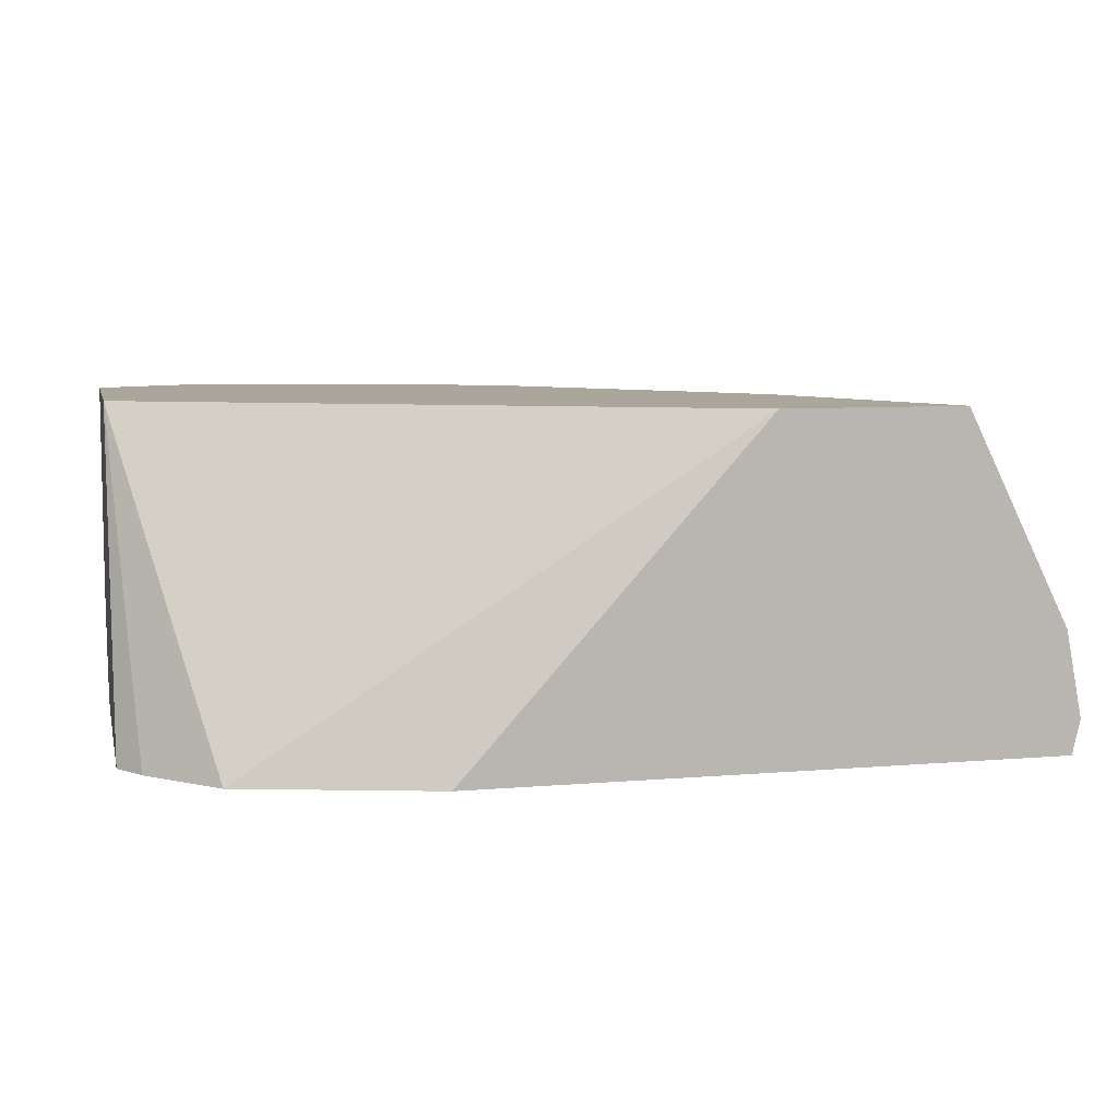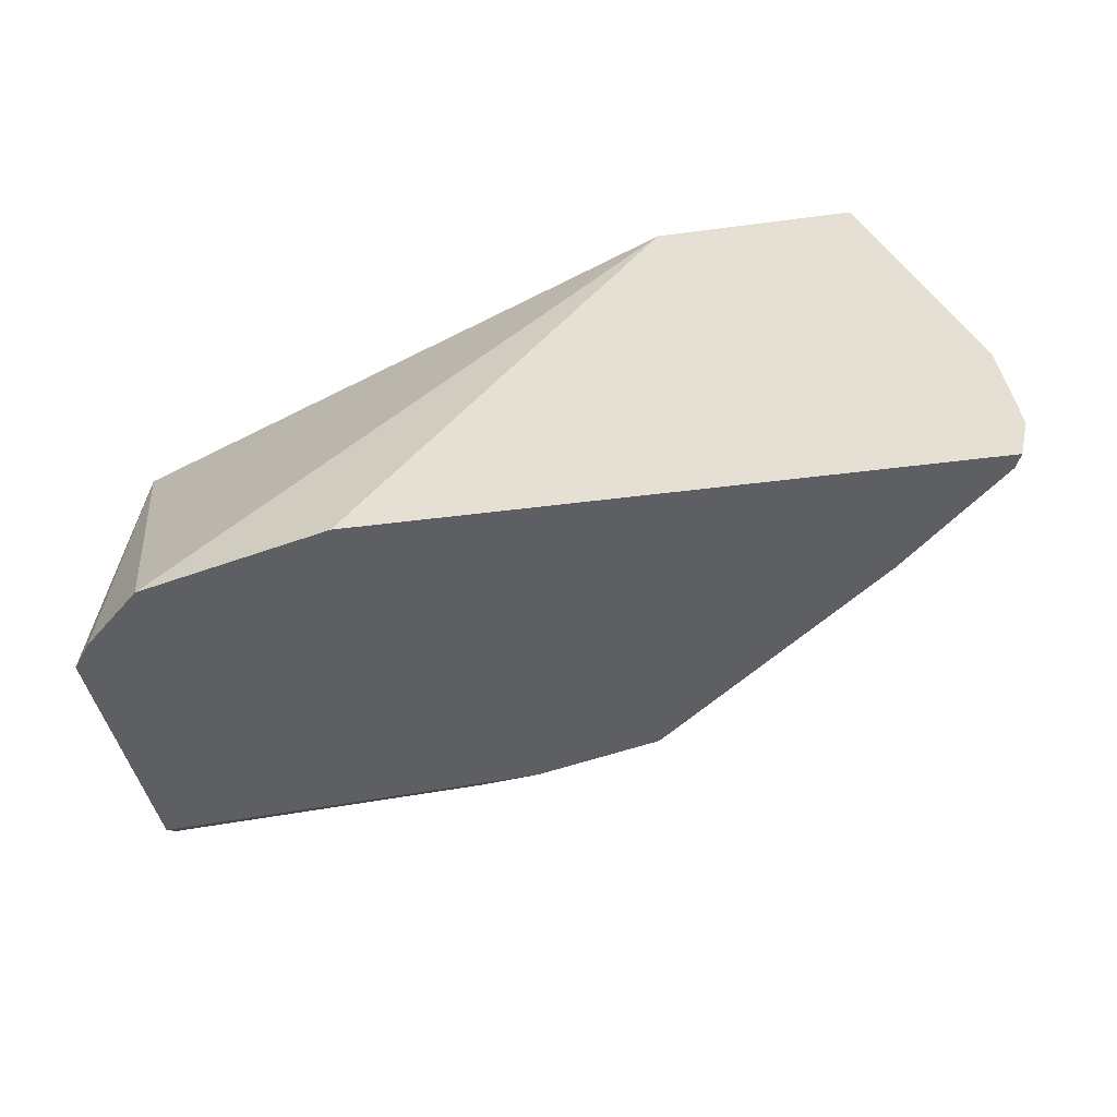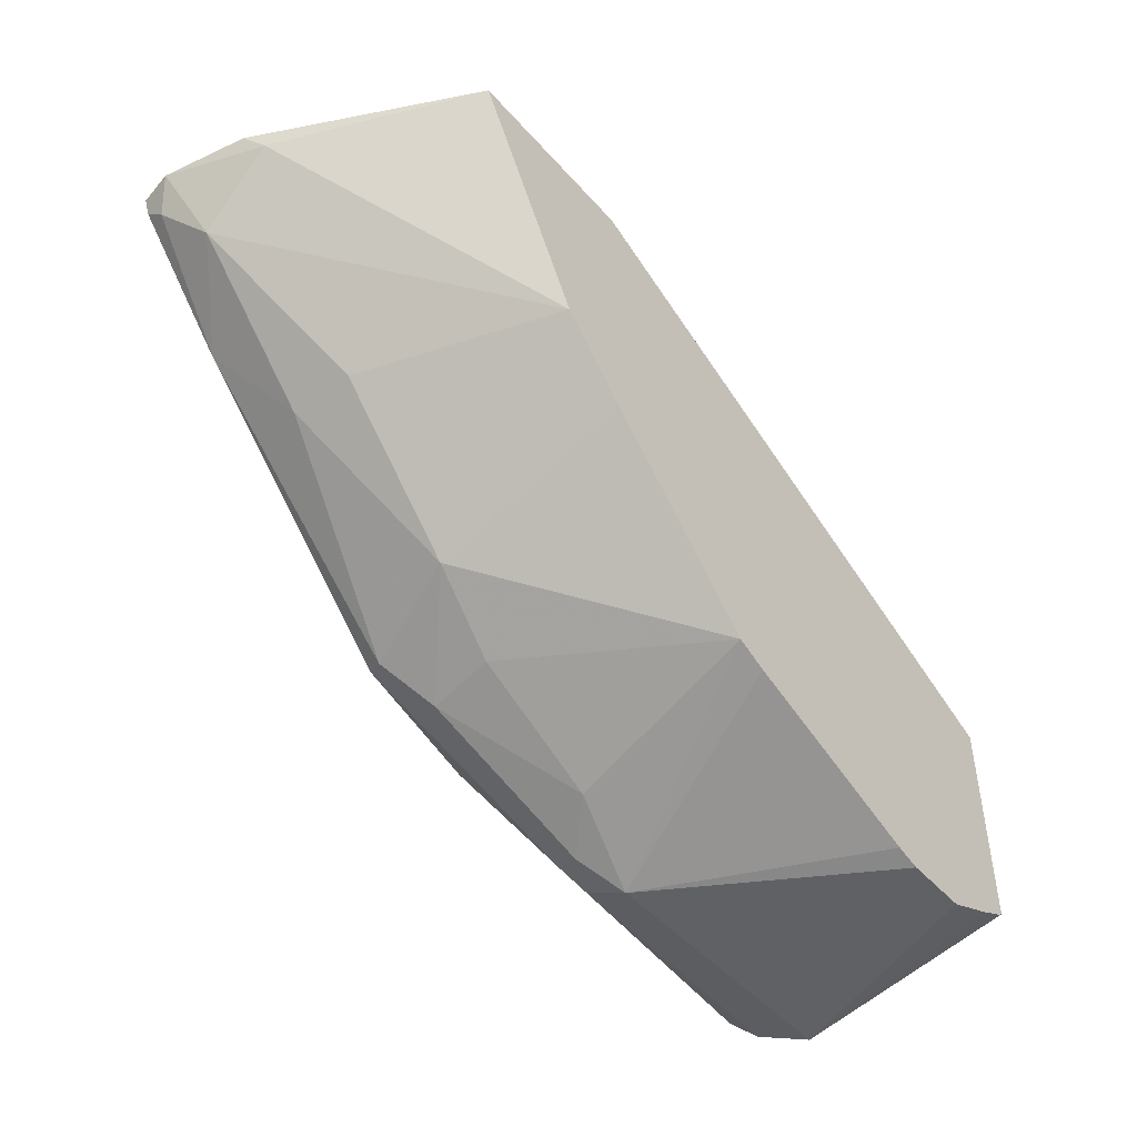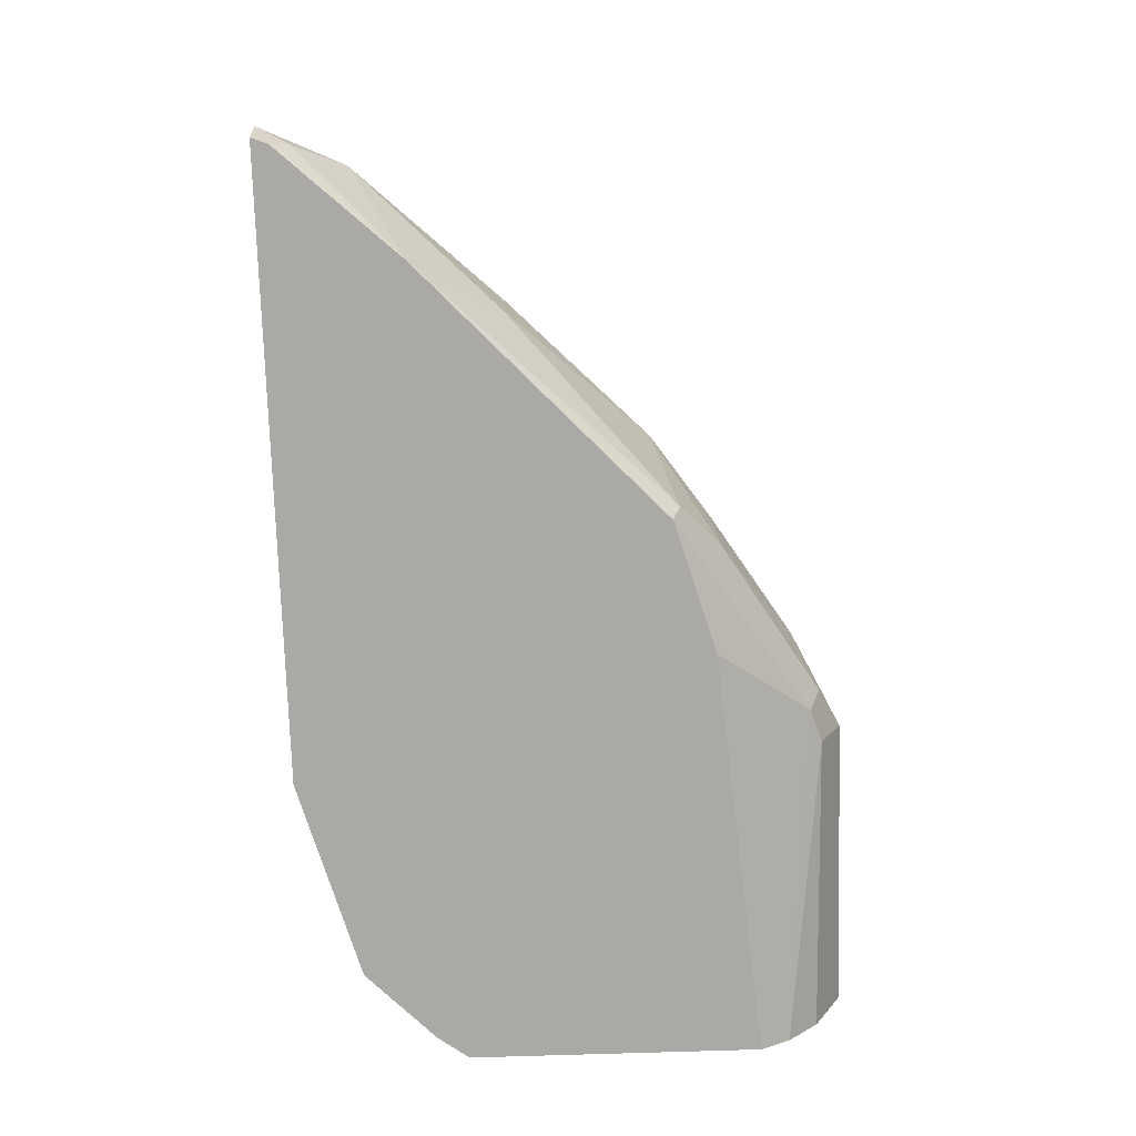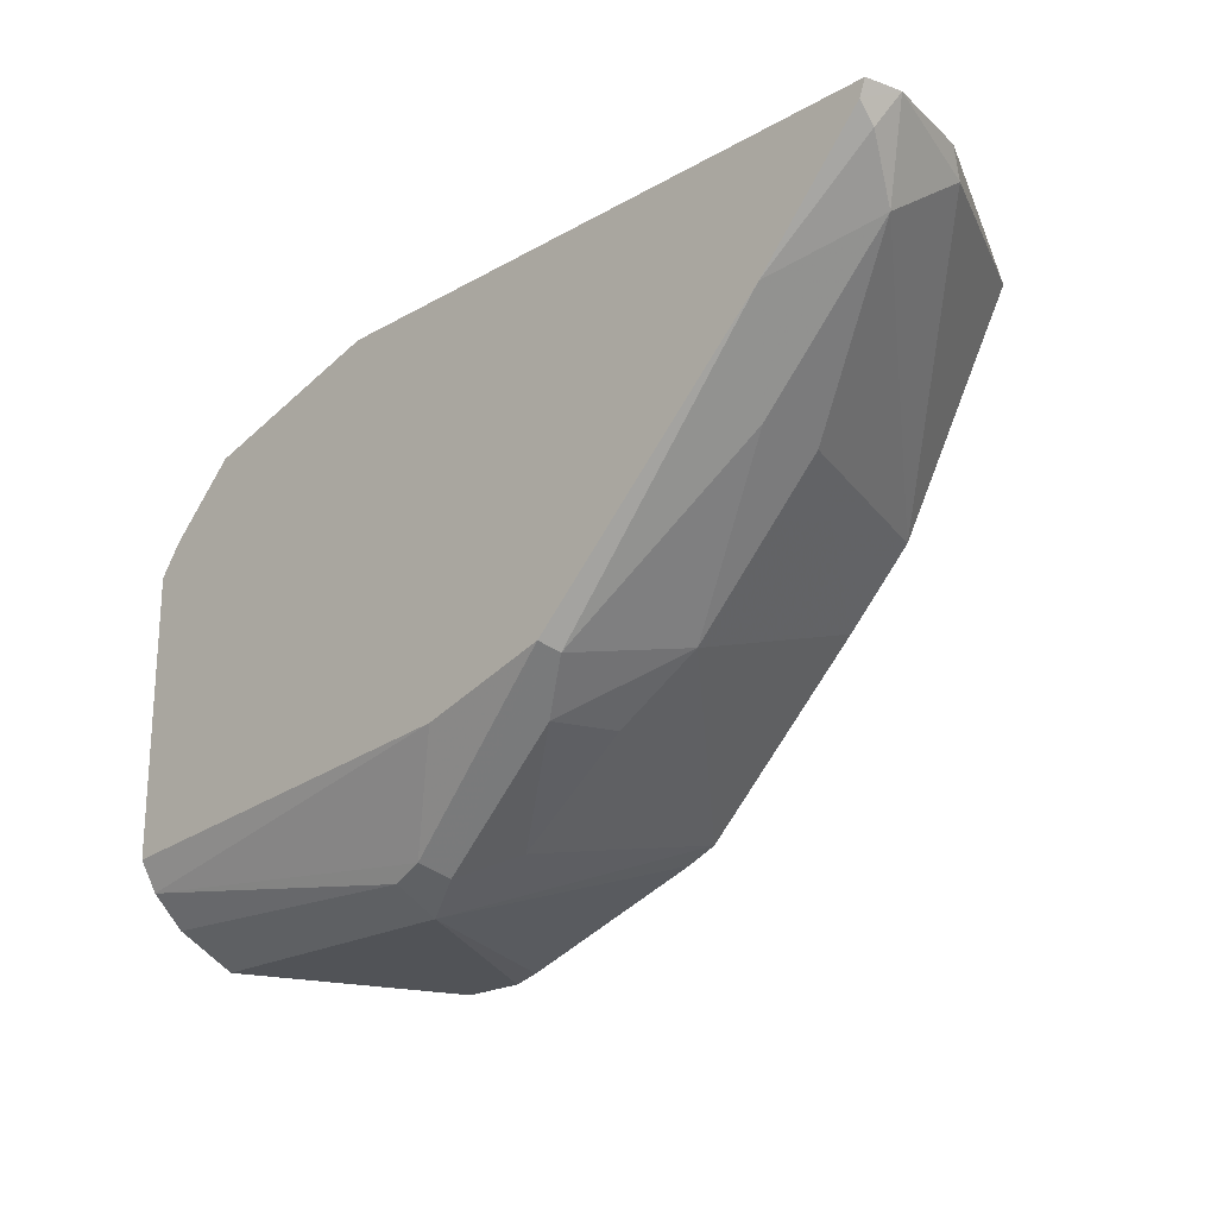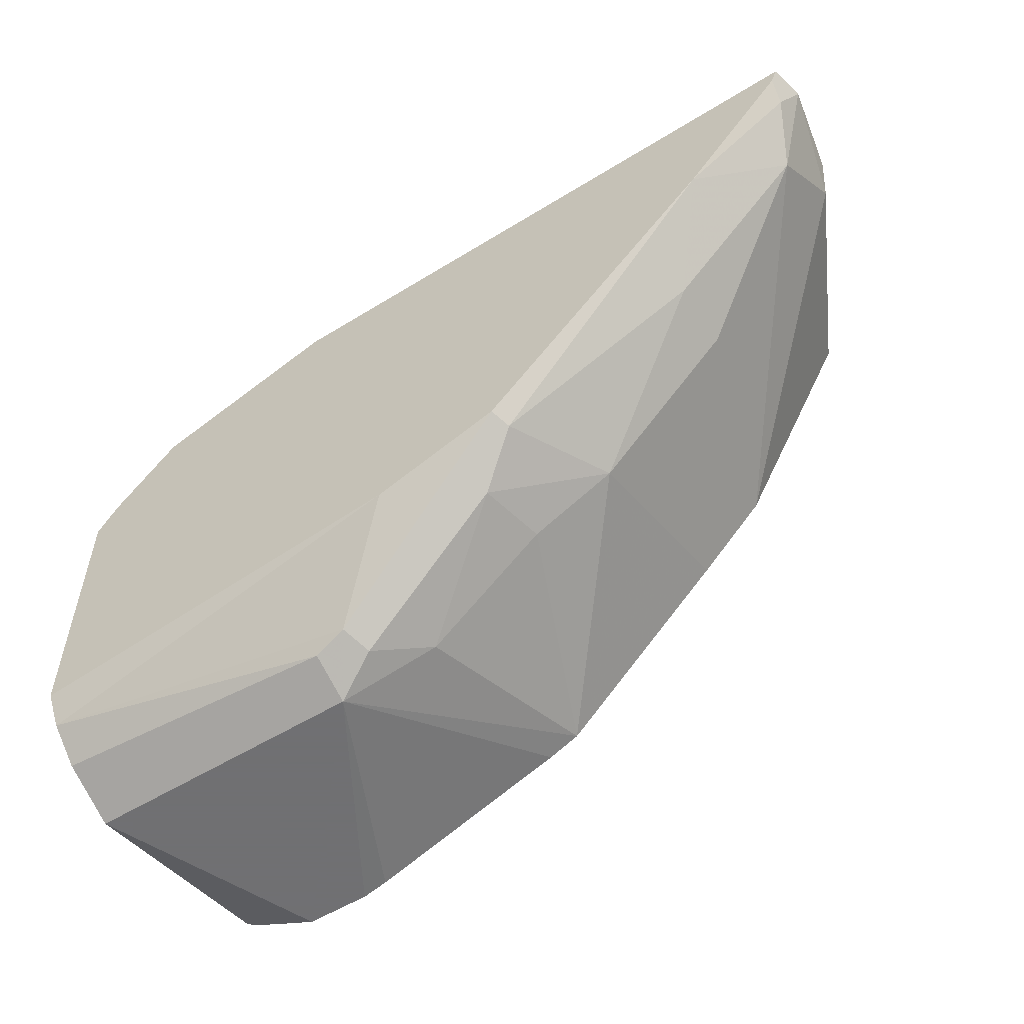
<metadata>
{"format":"obj","ext":"obj","renderer":"f3d","projection":"perspective","resolution":1024,"background":"white","views":[{"elev":7.9,"azim":-13.3,"up":"+Y"},{"elev":-40.5,"azim":9.3,"up":"+Y"},{"elev":-46.9,"azim":128.9,"up":"+Z"},{"elev":-75.5,"azim":91.8,"up":"+Y"},{"elev":-21.7,"azim":44.7,"up":"+Z"},{"elev":-55.0,"azim":33.1,"up":"+Z"}]}
</metadata>
<code>
v 0.1834 -0.06112 -0.9372
v 0.2105 -0.05432 -0.9236
v 0.1969 -0.06791 -0.9304
v 0.1936 -0.07639 -0.927
v 0.1834 -0.0747 -0.9304
v 0.09515 -0.07917 -0.9281
v 0.09515 -0.06112 -0.9372
v 0.1426 0.006766 -0.9372
v 0.1504 0.006766 -0.9352
v 0.2115 0.006766 -0.9149
v 0.2211 0.006766 -0.9109
v 0.2479 -0.05772 -0.8998
v 0.2445 -0.07894 -0.9015
v 0.258 -0.08828 -0.8896
v 0.2558 -0.09402 -0.8873
v 0.09515 -0.08885 -0.919
v 0.2169 -0.09402 -0.899
v 0.09515 0.006766 -0.9241
v 0.09734 0.006766 -0.9256
v 0.1064 0.006766 -0.9301
v 0.1223 0.006766 -0.9372
v 0.2716 0.006766 -0.8625
v 0.2716 -0.05432 -0.8828
v 0.3124 -0.0747 -0.8421
v 0.3288 -0.09402 -0.8178
v 0.09536 -0.09402 -0.9103
v 0.09515 -0.09402 -0.9103
v 0.09515 0.006766 -0.8557
v 0.292 0.006766 -0.8421
v 0.3124 -0.05432 -0.8421
v 0.3531 -0.0747 -0.8014
v 0.3599 -0.08828 -0.7878
v 0.3605 -0.09402 -0.7829
v 0.09515 -0.09402 -0.8245
v 0.1019 -0.09402 -0.8152
v 0.1225 -0.09402 -0.7948
v 0.2724 0.006766 -0.7781
v 0.3279 0.006766 -0.7781
v 0.3565 -0.05093 -0.7844
v 0.3648 -0.08343 -0.7781
v 0.3628 -0.09237 -0.7781
v 0.3624 -0.09402 -0.7781
v 0.1819 -0.09402 -0.7781
v 0.3597 -0.05723 -0.7781
f 23 30 24
f 15 27 26
f 22 30 23
f 22 29 30
f 16 17 26
f 16 26 27
f 15 26 17
f 15 34 27
f 15 25 33
f 15 36 35
f 15 43 36
f 15 42 43
f 15 33 42
f 14 25 15
f 14 24 25
f 14 23 24
f 24 30 31
f 15 35 34
f 24 31 25
f 36 43 37
f 25 32 33
f 39 44 40
f 38 44 39
f 37 44 38
f 37 40 44
f 37 41 40
f 37 42 41
f 37 43 42
f 13 23 14
f 33 41 42
f 33 40 41
f 32 40 33
f 31 40 32
f 31 39 40
f 29 31 30
f 29 39 31
f 29 38 39
f 28 36 37
f 28 35 36
f 28 34 35
f 25 31 32
f 12 23 13
f 8 10 9
f 11 22 23
f 3 15 4
f 3 14 15
f 3 13 14
f 2 13 3
f 2 12 13
f 2 11 12
f 1 11 2
f 1 10 11
f 1 9 10
f 1 8 9
f 11 23 12
f 1 7 21
f 1 6 7
f 1 5 6
f 1 4 5
f 1 3 4
f 1 2 3
f 4 16 5
f 4 15 17
f 1 21 8
f 5 16 6
f 4 17 16
f 8 11 10
f 8 22 11
f 8 29 22
f 8 38 29
f 8 37 38
f 8 28 37
f 8 18 28
f 8 19 18
f 6 34 28
f 8 21 20
f 7 20 21
f 7 19 20
f 7 18 19
f 6 18 7
f 6 28 18
f 6 27 34
f 8 20 19
f 6 16 27

</code>
